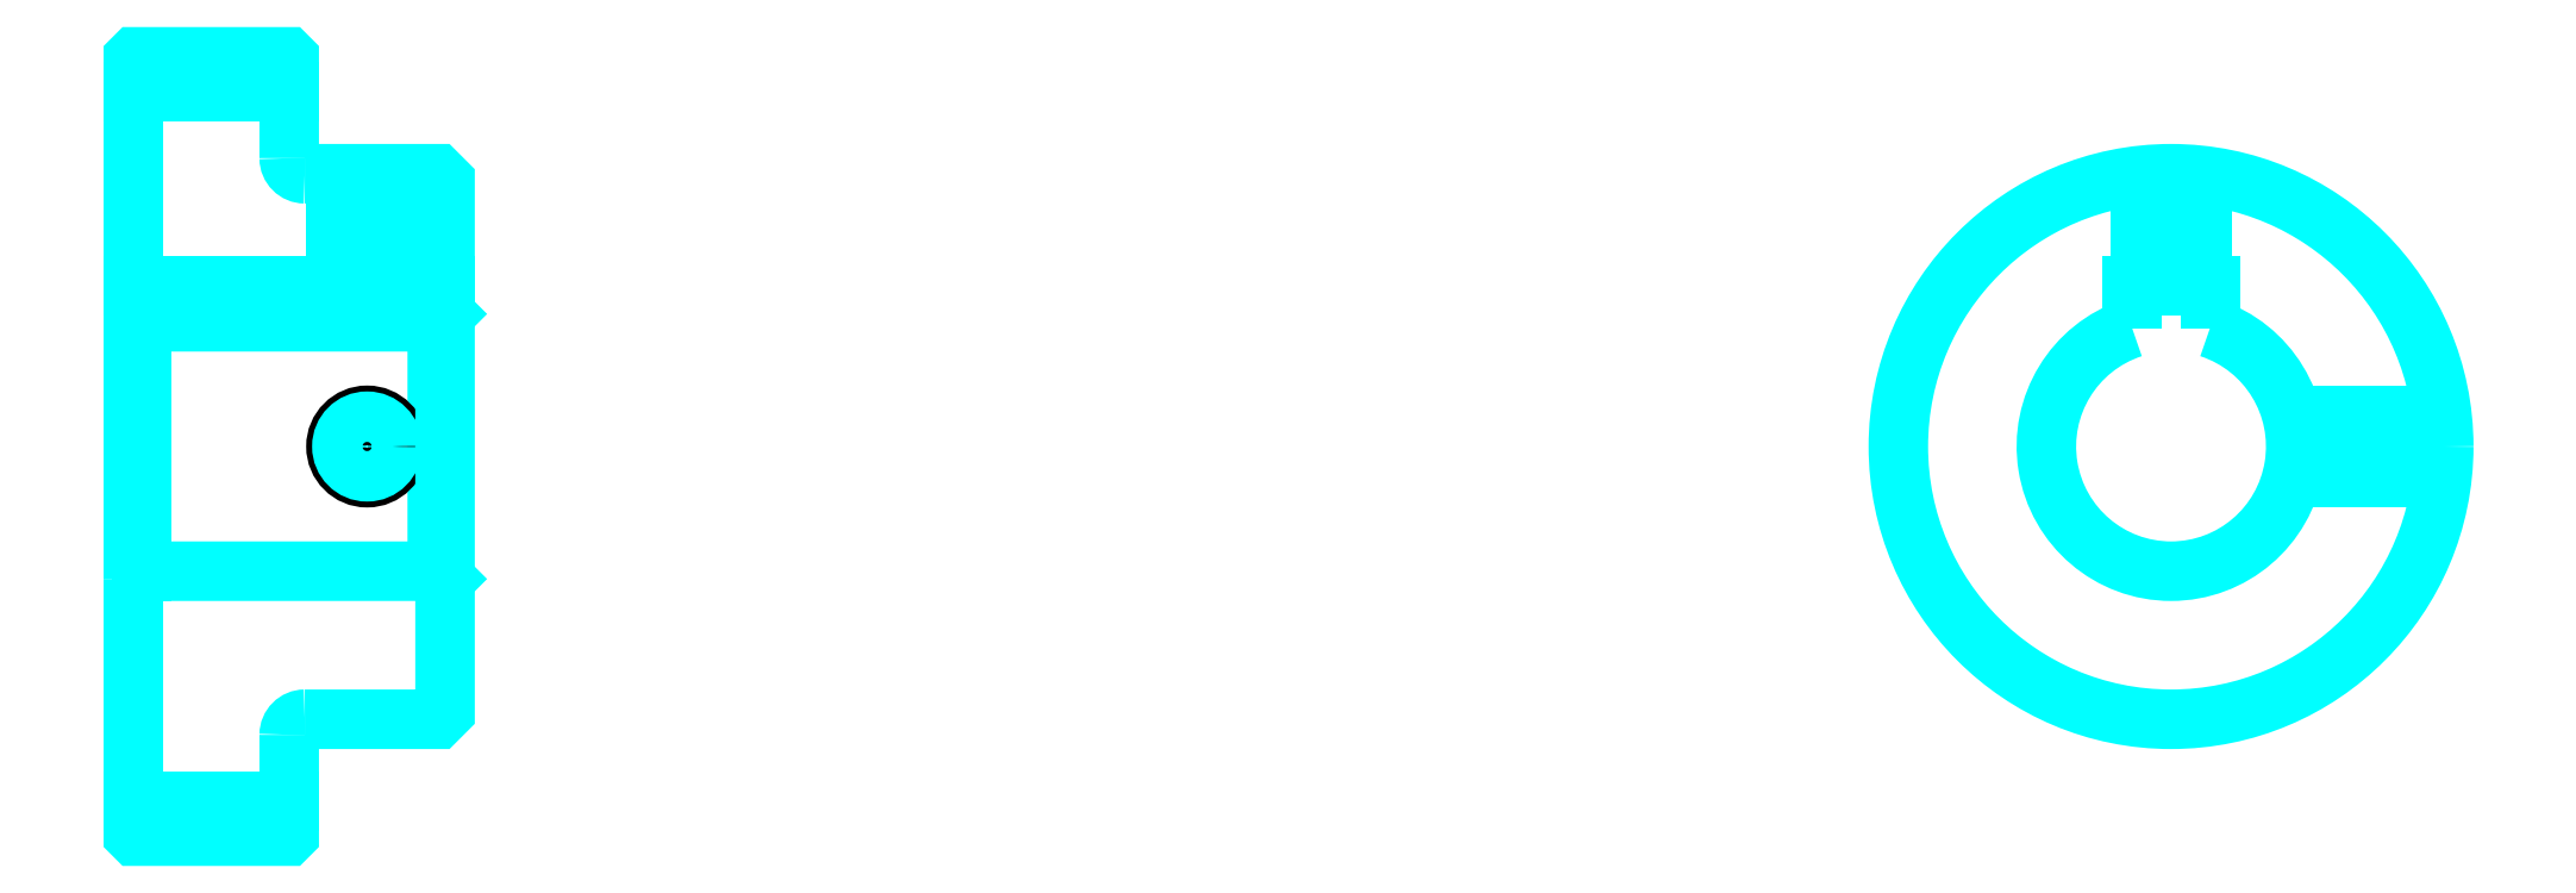
<metadata>
{"format":"dxf","ext":"dxf","renderer":"ezdxf+matplotlib","layout":"modelspace","background":"white","min_lineweight":24,"dpi":150}
</metadata>
<code>
0
SECTION
2
ENTITIES
0
LINE
8
0
10
96.85
20
120.2
30
0
11
106.8
21
120.2
31
0
0
LINE
8
0
10
96.85
20
74.7
30
0
11
106.8
21
74.7
31
0
0
LINE
8
0
10
116.3
20
89.45
30
0
11
116.8
21
88.95
31
0
0
LINE
8
0
10
116.3
20
105.4
30
0
11
116.8
21
105.9
31
0
0
LINE
8
0
10
97.35
20
105.4
30
0
11
97.35
21
89.45
31
0
0
POLYLINE
8
0
66
1
10
0
20
0
30
0
70
2
0
VERTEX
8
0
10
96.85
20
88.95
30
0
70
0
0
VERTEX
8
0
10
97.35
20
89.45
30
0
70
0
0
VERTEX
8
0
10
116.3
20
89.45
30
0
70
0
0
VERTEX
8
0
10
116.3
20
105.4
30
0
70
0
0
VERTEX
8
0
10
97.35
20
105.4
30
0
70
0
0
VERTEX
8
0
10
96.85
20
105.9
30
0
70
0
0
SEQEND
8
0
0
ARC
8
0
10
107.8
20
115.9
30
0
40
1
50
180
51
270
0
ARC
8
0
10
107.8
20
78.95
30
0
40
1
50
90
51
180
0
ARC
8
0
10
227.6
20
97.45
30
0
40
8
50
108.2
51
71.79
0
POLYLINE
8
0
66
1
10
0
20
0
30
0
70
2
0
VERTEX
8
0
10
230.1
20
105
30
0
70
0
0
VERTEX
8
0
10
230.1
20
107.7
30
0
70
0
0
VERTEX
8
0
10
225.1
20
107.7
30
0
70
0
0
VERTEX
8
0
10
225.1
20
105
30
0
70
0
0
SEQEND
8
0
0
LINE
8
0
10
96.85
20
107.7
30
0
11
116.8
21
107.7
31
0
0
POLYLINE
8
0
66
1
10
0
20
0
30
0
70
2
0
VERTEX
8
0
10
113.8
20
114.9
30
0
70
0
0
VERTEX
8
0
10
113.8
20
107.7
30
0
70
0
0
SEQEND
8
0
0
POLYLINE
8
0
66
1
10
0
20
0
30
0
70
2
0
VERTEX
8
0
10
109.8
20
114.9
30
0
70
0
0
VERTEX
8
0
10
109.8
20
107.7
30
0
70
0
0
SEQEND
8
0
0
POLYLINE
8
0
66
1
10
0
20
0
30
0
70
2
0
VERTEX
8
0
10
113.5
20
114.9
30
0
70
0
0
VERTEX
8
0
10
113.5
20
107.7
30
0
70
0
0
SEQEND
8
0
0
POLYLINE
8
0
66
1
10
0
20
0
30
0
70
2
0
VERTEX
8
0
10
110.2
20
114.9
30
0
70
0
0
VERTEX
8
0
10
110.2
20
107.7
30
0
70
0
0
SEQEND
8
0
0
POLYLINE
8
0
66
1
10
0
20
0
30
0
70
2
0
VERTEX
8
0
10
225.6
20
107.7
30
0
70
0
0
VERTEX
8
0
10
225.6
20
114.8
30
0
70
0
0
SEQEND
8
0
0
POLYLINE
8
0
66
1
10
0
20
0
30
0
70
2
0
VERTEX
8
0
10
229.6
20
107.7
30
0
70
0
0
VERTEX
8
0
10
229.6
20
114.8
30
0
70
0
0
SEQEND
8
0
0
POLYLINE
8
0
66
1
10
0
20
0
30
0
70
2
0
VERTEX
8
0
10
226
20
107.7
30
0
70
0
0
VERTEX
8
0
10
226
20
114.9
30
0
70
0
0
SEQEND
8
0
0
POLYLINE
8
0
66
1
10
0
20
0
30
0
70
2
0
VERTEX
8
0
10
229.2
20
107.7
30
0
70
0
0
VERTEX
8
0
10
229.2
20
114.9
30
0
70
0
0
SEQEND
8
0
0
CIRCLE
8
0
10
111.8
20
97.45
30
0
40
2
0
CIRCLE
8
0
10
111.8
20
97.45
30
0
40
1.62
0
POLYLINE
8
0
66
1
10
0
20
0
30
0
70
2
0
VERTEX
8
0
10
235.4
20
99.45
30
0
70
0
0
VERTEX
8
0
10
245
20
99.45
30
0
70
0
0
SEQEND
8
0
0
POLYLINE
8
0
66
1
10
0
20
0
30
0
70
2
0
VERTEX
8
0
10
235.4
20
95.45
30
0
70
0
0
VERTEX
8
0
10
245
20
95.45
30
0
70
0
0
SEQEND
8
0
0
POLYLINE
8
0
66
1
10
0
20
0
30
0
70
2
0
VERTEX
8
0
10
235.4
20
99.07
30
0
70
0
0
VERTEX
8
0
10
245
20
99.07
30
0
70
0
0
SEQEND
8
0
0
POLYLINE
8
0
66
1
10
0
20
0
30
0
70
2
0
VERTEX
8
0
10
235.4
20
95.83
30
0
70
0
0
VERTEX
8
0
10
245
20
95.83
30
0
70
0
0
SEQEND
8
0
0
POLYLINE
8
0
66
1
10
0
20
0
30
0
70
2
0
VERTEX
8
0
10
96.85
20
88.95
30
0
70
0
0
VERTEX
8
0
10
96.85
20
72.55
30
0
70
0
0
VERTEX
8
0
10
96.95
20
72.45
30
0
70
0
0
VERTEX
8
0
10
106.7
20
72.45
30
0
70
0
0
VERTEX
8
0
10
106.8
20
72.55
30
0
70
0
0
VERTEX
8
0
10
106.8
20
78.95
30
0
70
0
0
SEQEND
8
0
0
POLYLINE
8
0
66
1
10
0
20
0
30
0
70
2
0
VERTEX
8
0
10
107.8
20
79.95
30
0
70
0
0
VERTEX
8
0
10
116.3
20
79.95
30
0
70
0
0
VERTEX
8
0
10
116.8
20
80.45
30
0
70
0
0
VERTEX
8
0
10
116.8
20
114.4
30
0
70
0
0
VERTEX
8
0
10
116.3
20
114.9
30
0
70
0
0
VERTEX
8
0
10
107.8
20
114.9
30
0
70
0
0
SEQEND
8
0
0
POLYLINE
8
0
66
1
10
0
20
0
30
0
70
2
0
VERTEX
8
0
10
106.8
20
115.9
30
0
70
0
0
VERTEX
8
0
10
106.8
20
122.3
30
0
70
0
0
VERTEX
8
0
10
106.7
20
122.4
30
0
70
0
0
VERTEX
8
0
10
96.95
20
122.4
30
0
70
0
0
VERTEX
8
0
10
96.85
20
122.3
30
0
70
0
0
VERTEX
8
0
10
96.85
20
88.95
30
0
70
0
0
SEQEND
8
0
0
CIRCLE
8
0
10
227.6
20
97.45
30
0
40
17.5
0
ENDSEC
0
EOF

</code>
